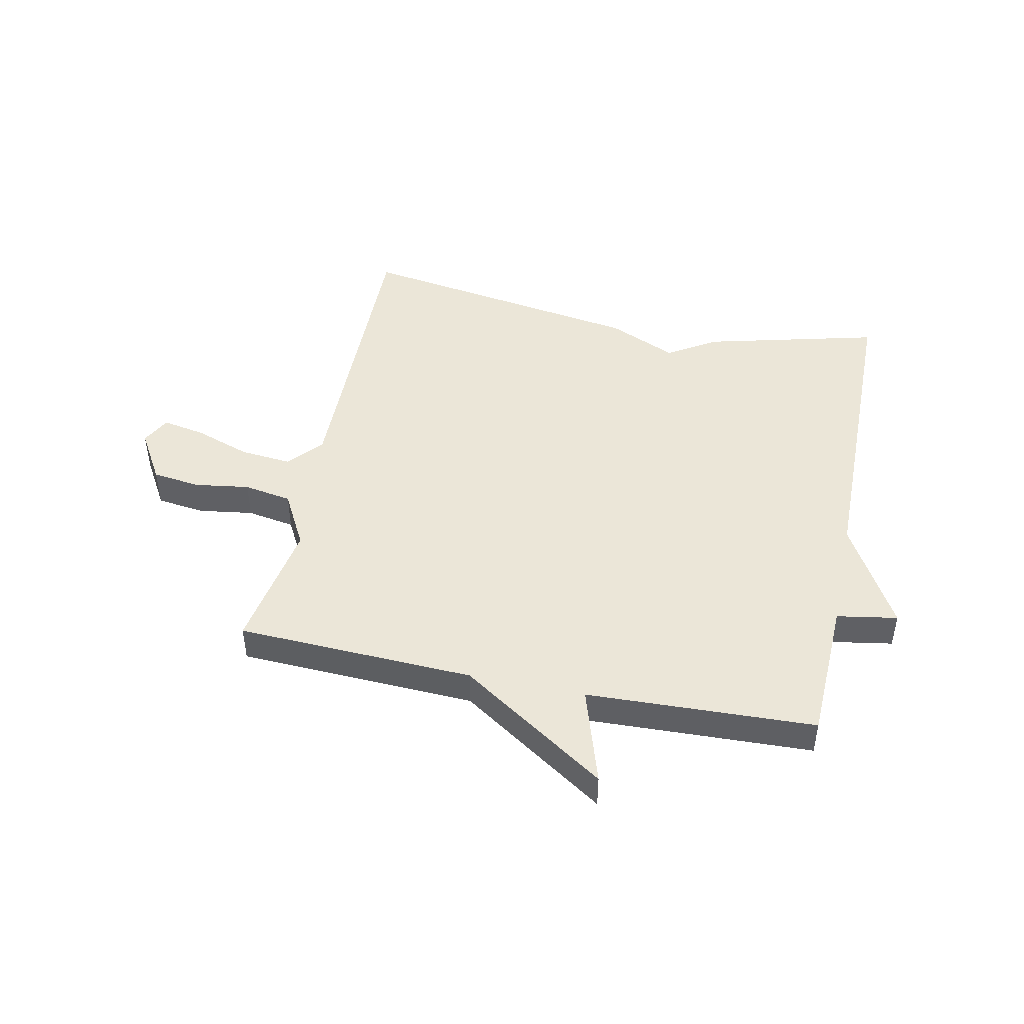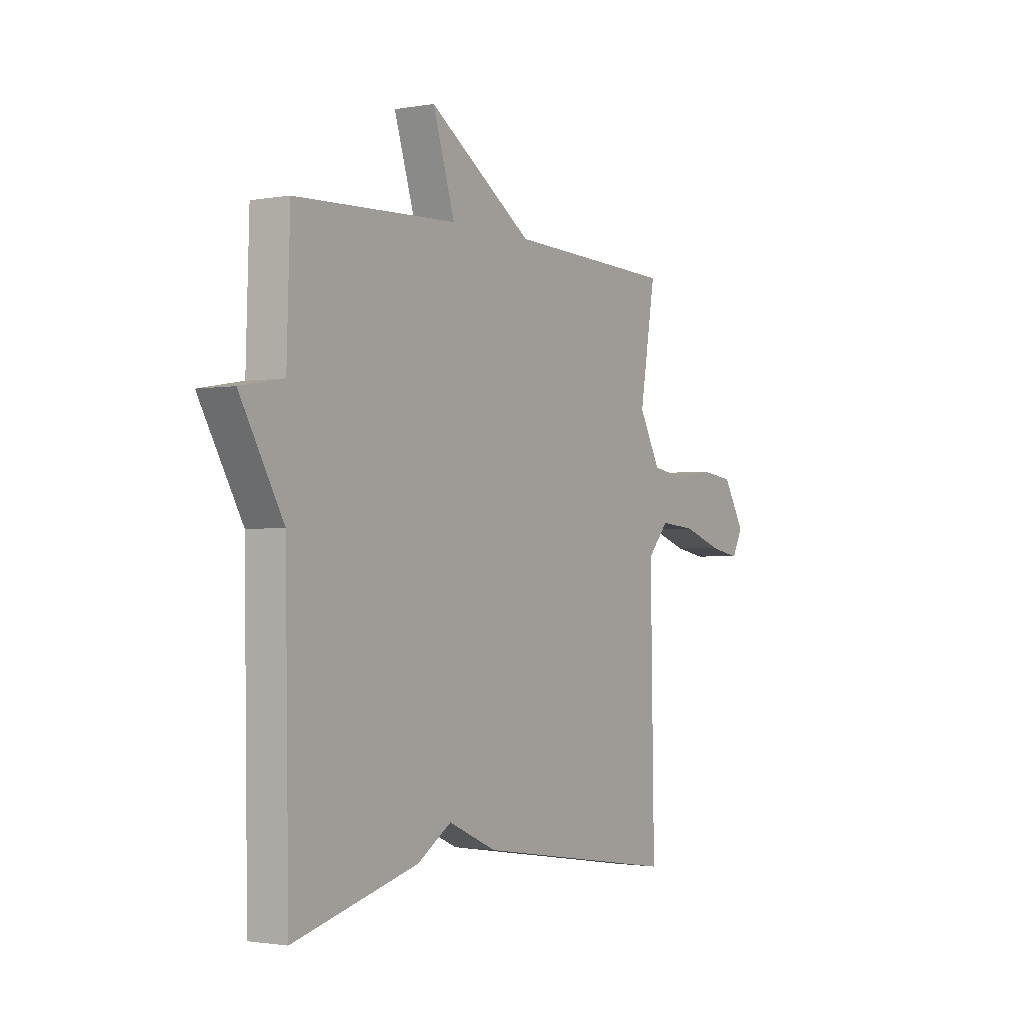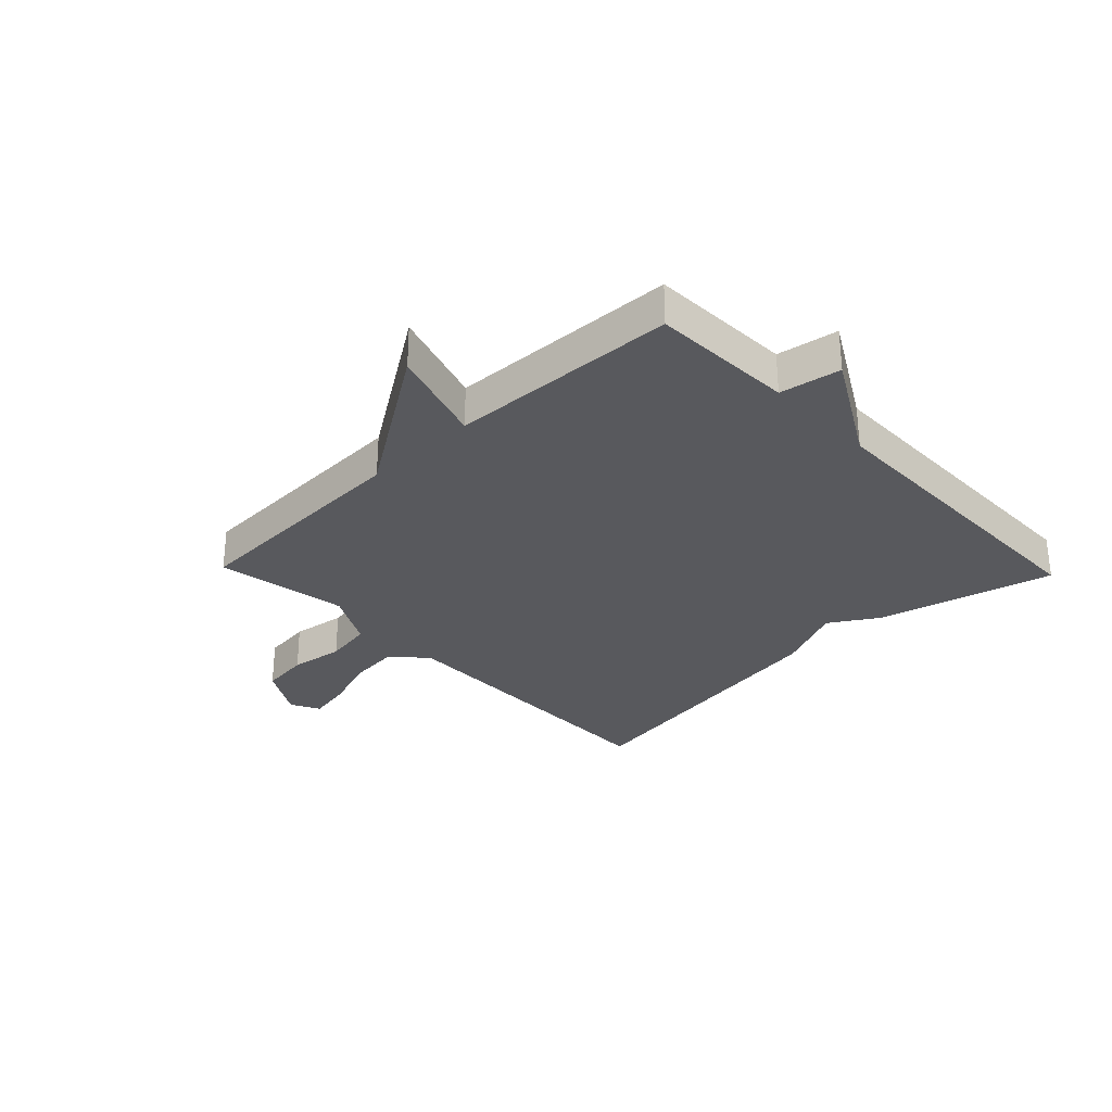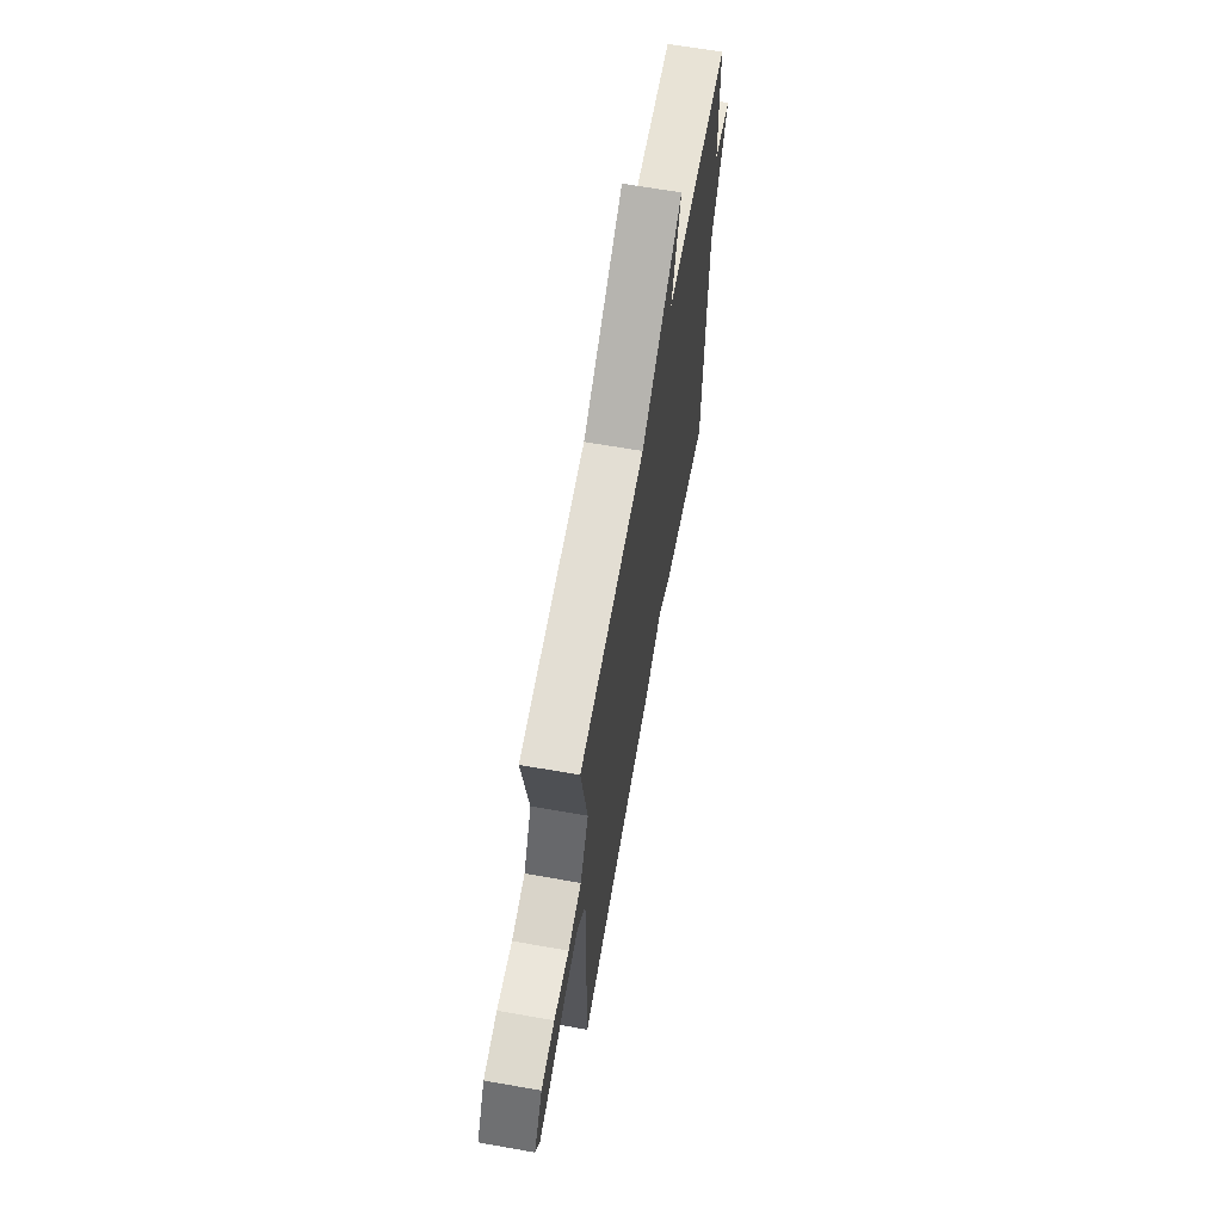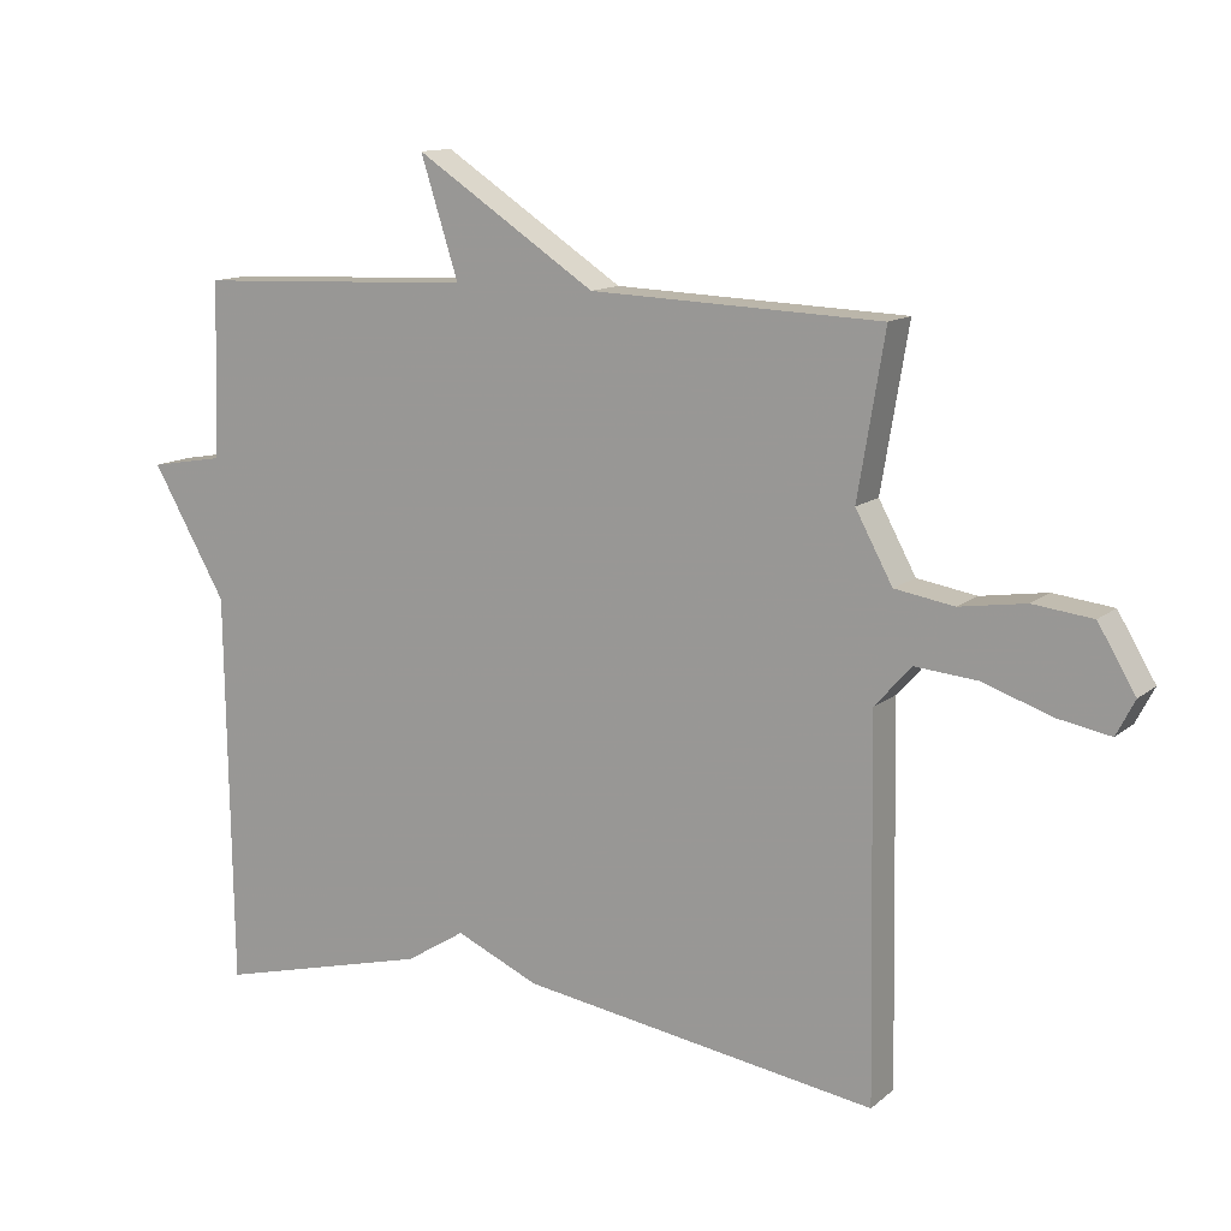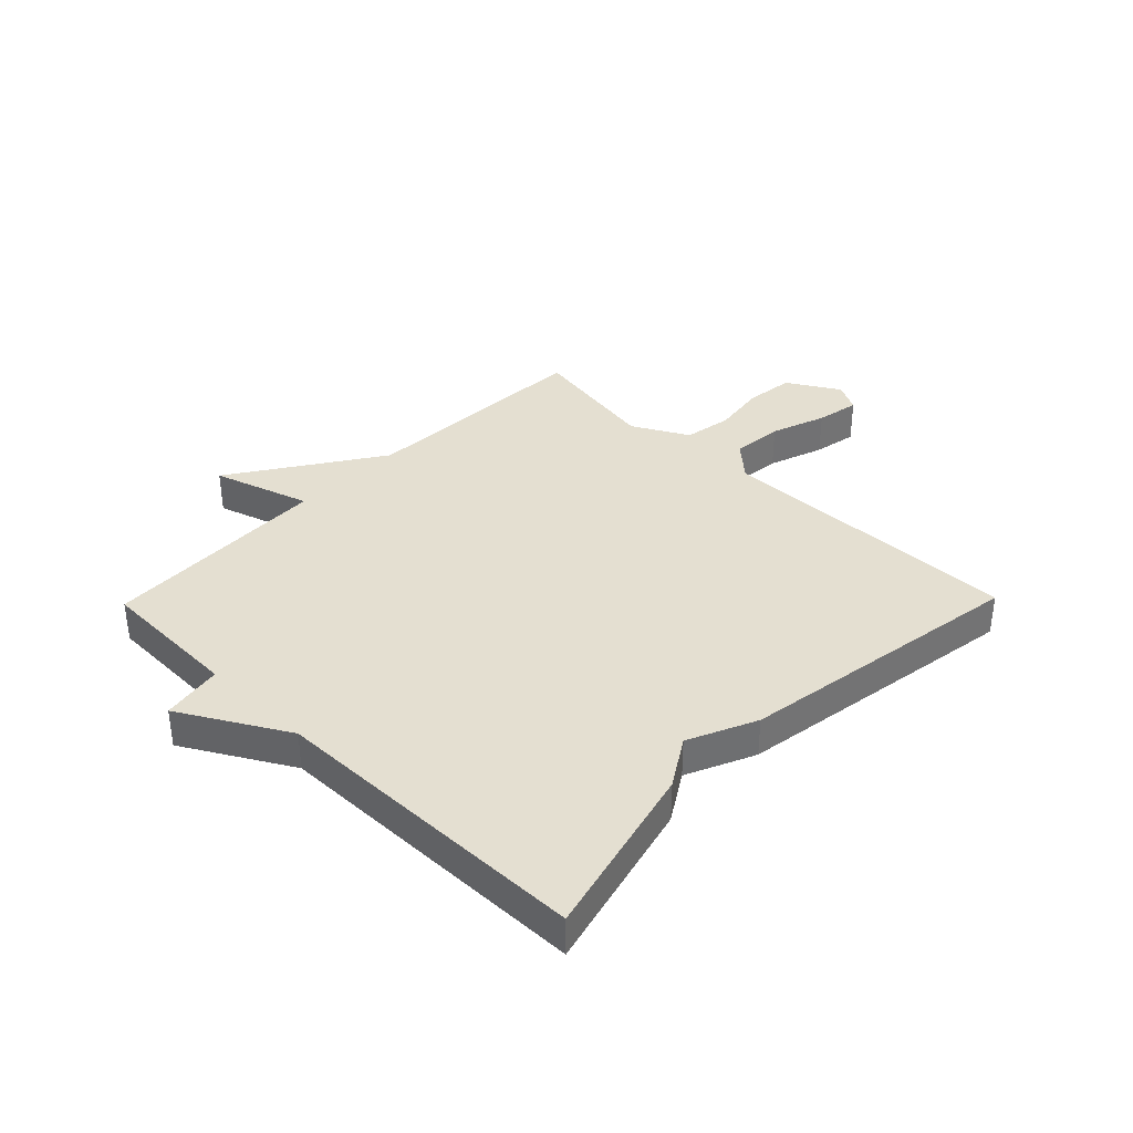
<metadata>
{"format":"obj","ext":"obj","renderer":"f3d","projection":"perspective","resolution":1024,"background":"white","views":[{"elev":46.3,"azim":11.9,"up":"+Y"},{"elev":-1.7,"azim":122.5,"up":"+Z"},{"elev":-30.1,"azim":43.9,"up":"+Y"},{"elev":65.0,"azim":-79.9,"up":"+Z"},{"elev":12.6,"azim":-150.5,"up":"+Z"},{"elev":36.7,"azim":134.3,"up":"+Y"}]}
</metadata>
<code>
v -0.5 0.07 -0.5
v -0.491 0.07 0.025
v -0.543 0.07 0.083
v -0.631 0.07 0.075
v -0.726 0.07 0.042
v -0.801 0.07 0.028
v -0.827 0.07 0.078
v -0.774 0.07 0.167
v -0.69 0.07 0.177
v -0.597 0.07 0.163
v -0.514 0.07 0.177
v -0.462 0.07 0.273
v -0.5 0.07 0.5
v -0.092 0.07 0.516
v 0.161 0.07 0.683
v 0.108 0.07 0.516
v 0.5 0.07 0.5
v 0.508 0.07 0.254
v 0.612 0.07 0.236
v 0.508 0.07 0.054
v 0.5 0.07 -0.5
v 0.199 0.07 -0.423
v 0.116 0.07 -0.371
v -0.001 0.07 -0.423
v -0.5 0 -0.5
v -0.491 0 0.025
v -0.543 0 0.083
v -0.631 0 0.075
v -0.726 0 0.042
v -0.801 0 0.028
v -0.827 0 0.078
v -0.774 0 0.167
v -0.69 0 0.177
v -0.597 0 0.163
v -0.514 0 0.177
v -0.462 0 0.273
v -0.5 0 0.5
v -0.092 0 0.516
v 0.161 0 0.683
v 0.108 0 0.516
v 0.5 0 0.5
v 0.508 0 0.254
v 0.612 0 0.236
v 0.508 0 0.054
v 0.5 0 -0.5
v 0.199 0 -0.423
v 0.116 0 -0.371
v -0.001 0 -0.423
f 23 24 1 2
f 23 2 3
f 22 23 3
f 21 22 3
f 20 21 3
f 18 19 20 3
f 18 3 4
f 17 18 4
f 16 17 4
f 14 15 16 4
f 12 13 14
f 11 12 14
f 11 14 4
f 5 6 7
f 4 5 7
f 11 4 7
f 10 11 7
f 7 8 9 10
f 26 25 48 47
f 27 26 47
f 27 47 46
f 27 46 45
f 27 45 44
f 27 44 43 42
f 28 27 42
f 28 42 41
f 28 41 40
f 28 40 39 38
f 38 37 36
f 38 36 35
f 28 38 35
f 31 30 29
f 31 29 28
f 31 28 35
f 31 35 34
f 34 33 32 31
f 1 25 26 2
f 2 26 27 3
f 3 27 28 4
f 4 28 29 5
f 5 29 30 6
f 6 30 31 7
f 7 31 32 8
f 8 32 33 9
f 9 33 34 10
f 10 34 35 11
f 11 35 36 12
f 12 36 37 13
f 13 37 38 14
f 14 38 39 15
f 15 39 40 16
f 16 40 41 17
f 17 41 42 18
f 18 42 43 19
f 19 43 44 20
f 20 44 45 21
f 21 45 46 22
f 22 46 47 23
f 23 47 48 24
f 24 48 25 1

</code>
